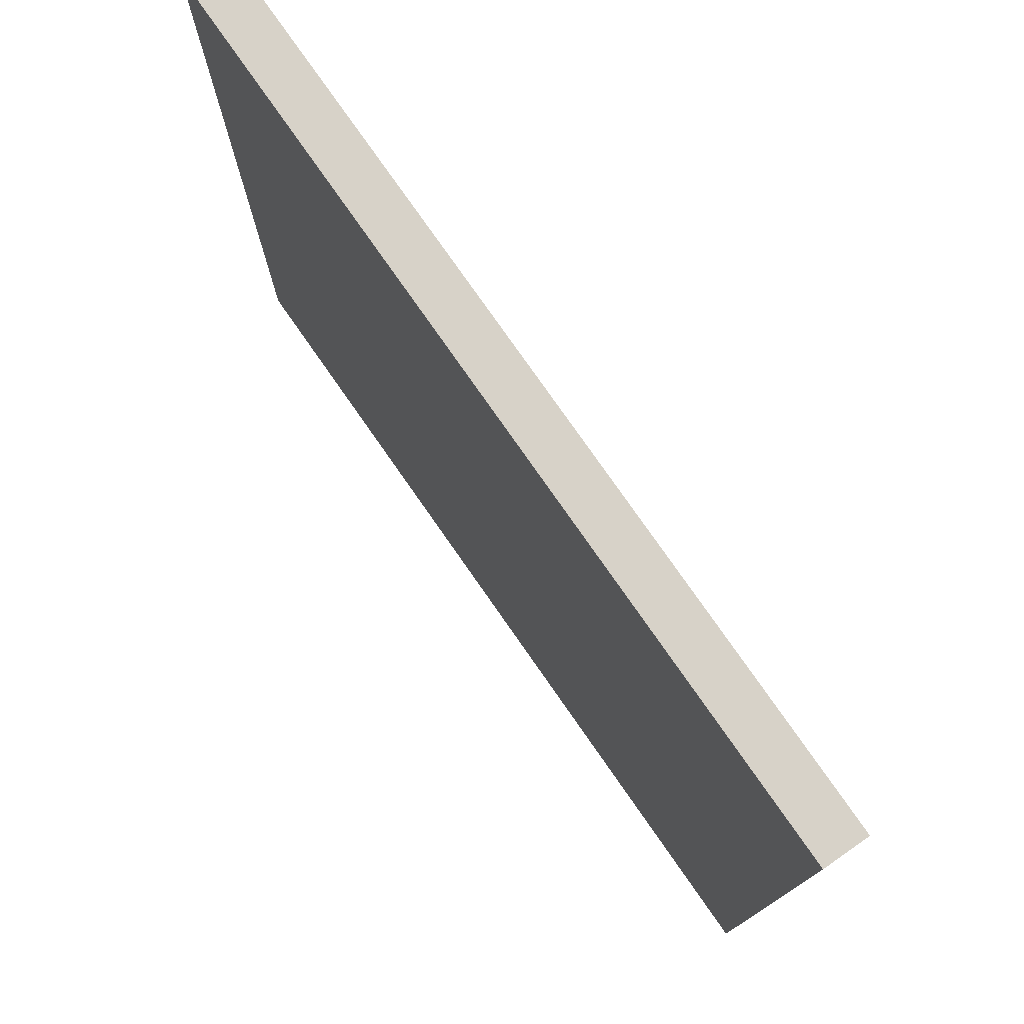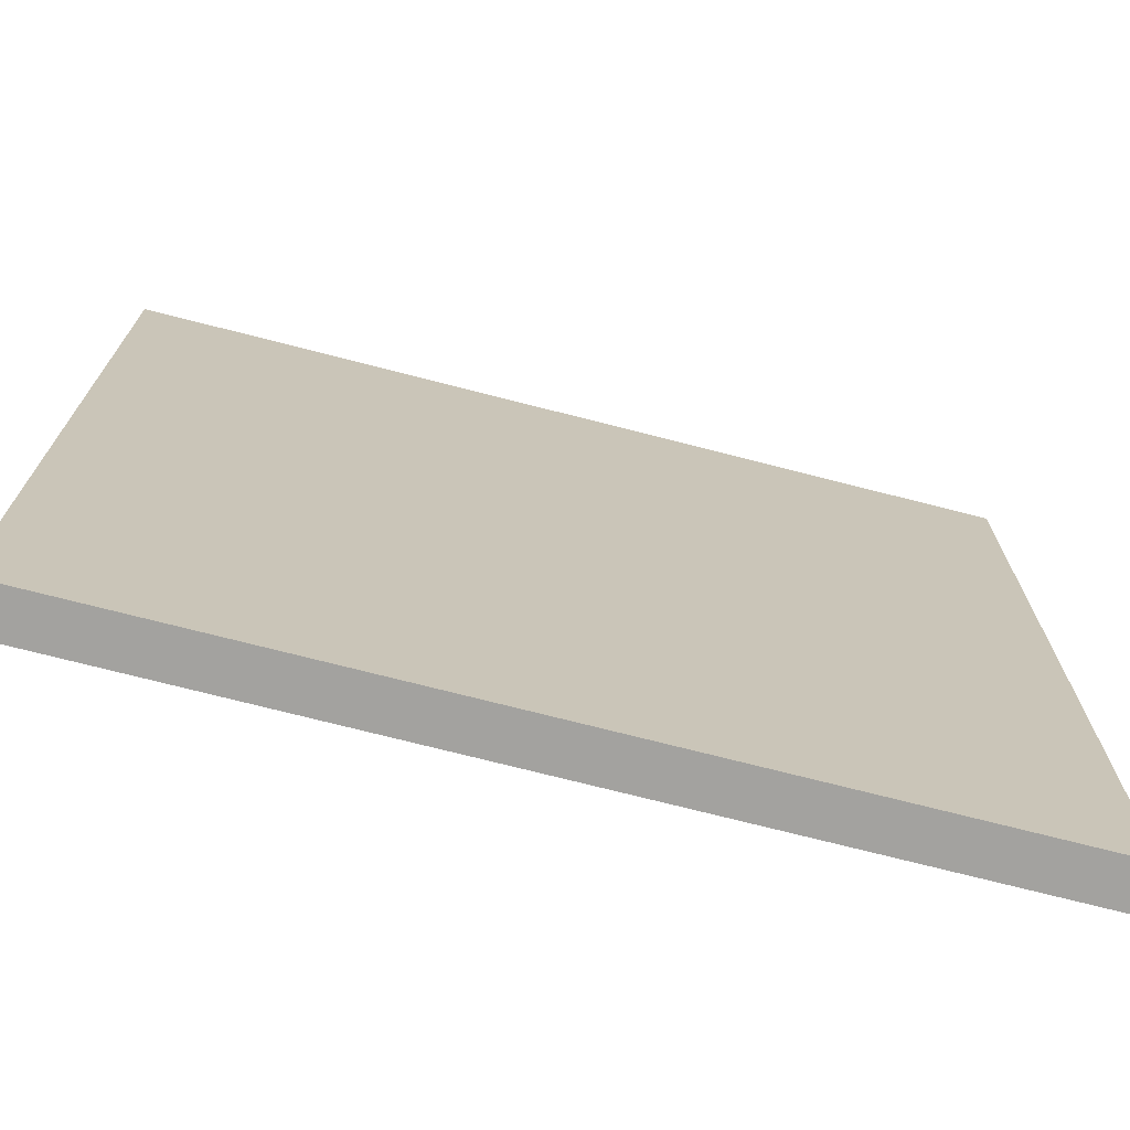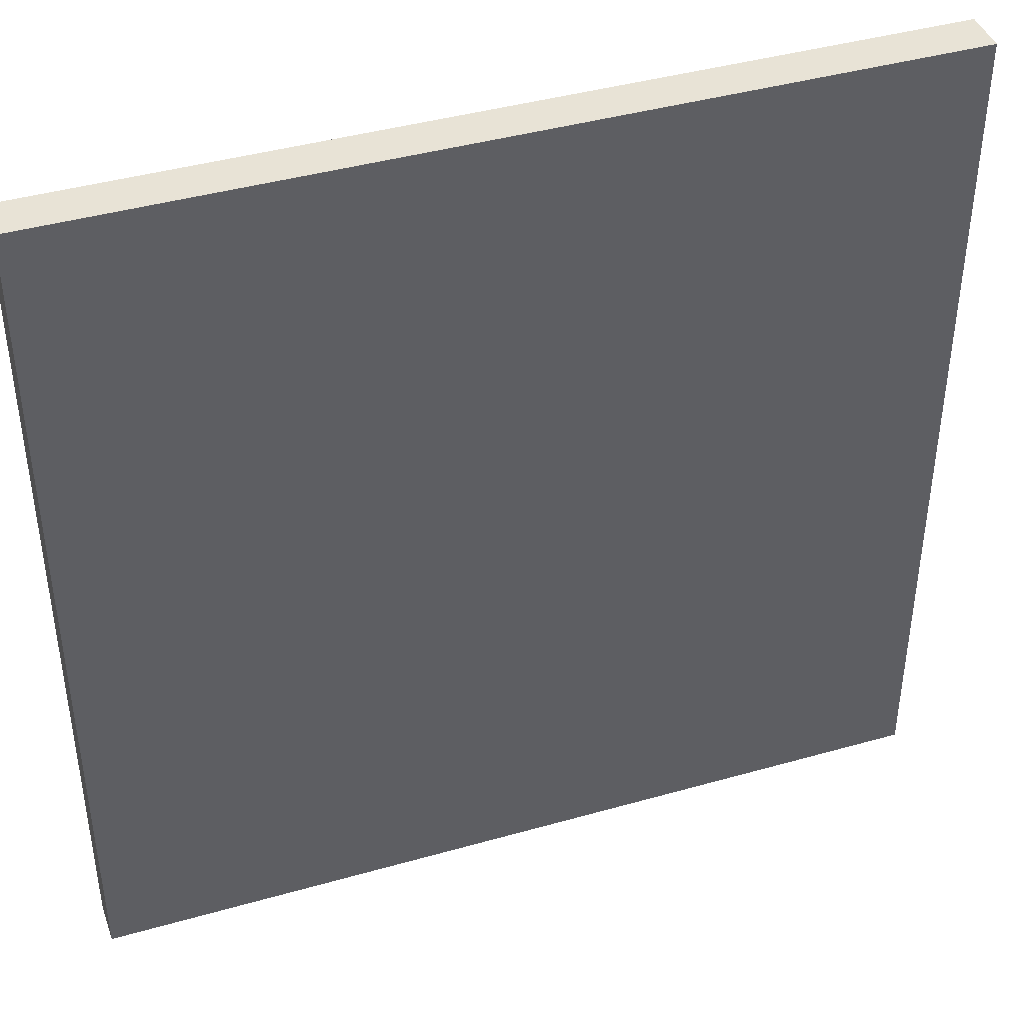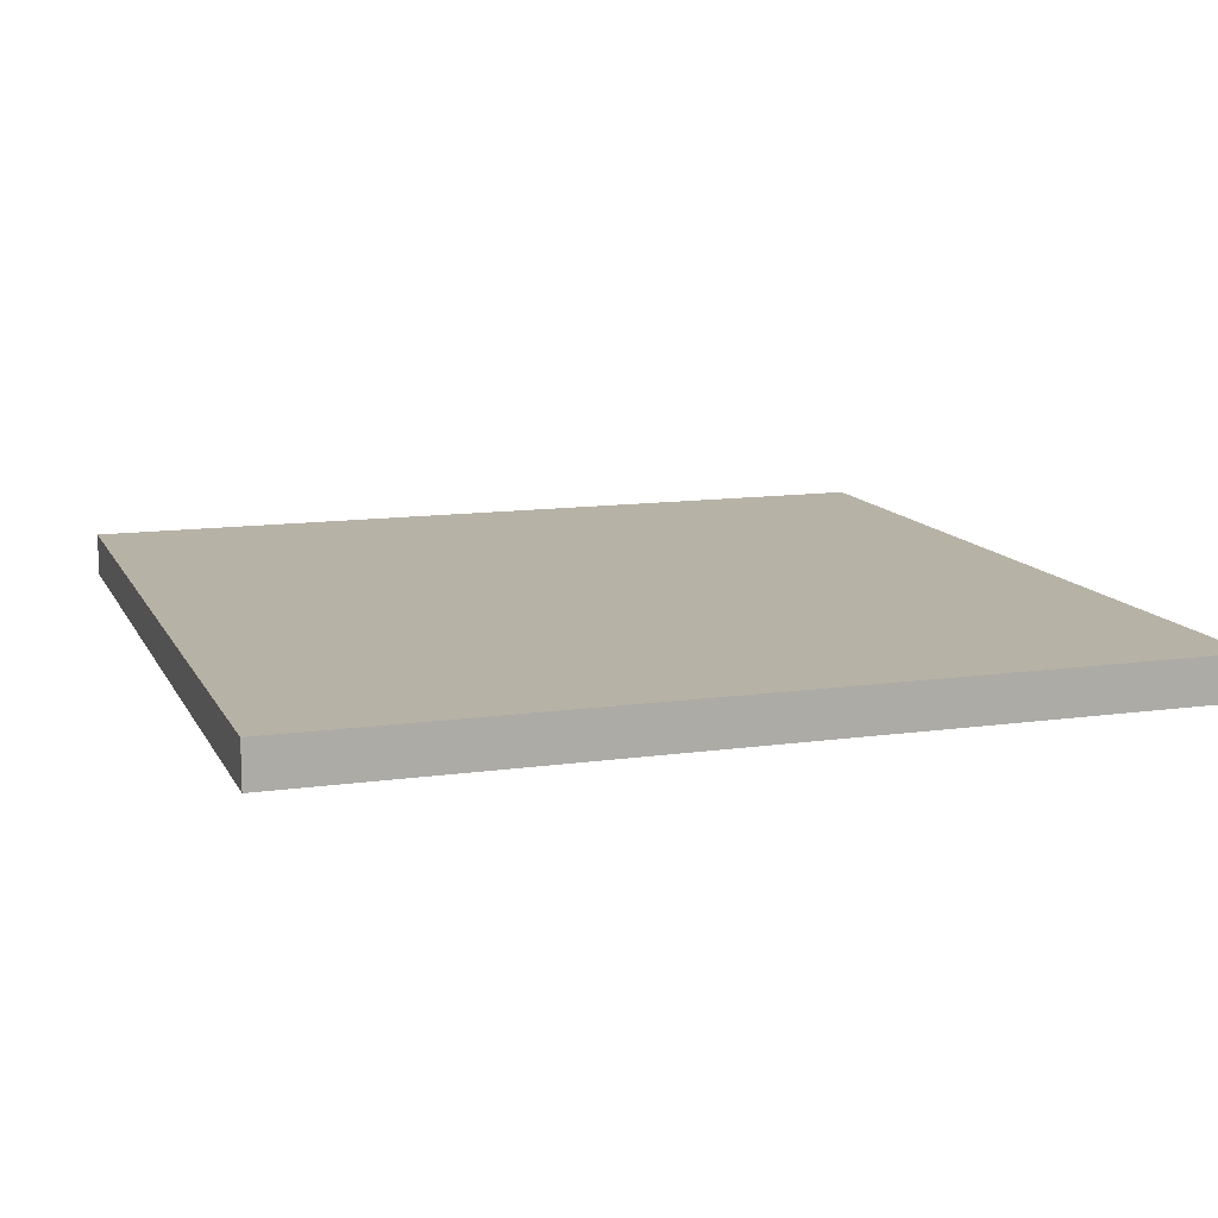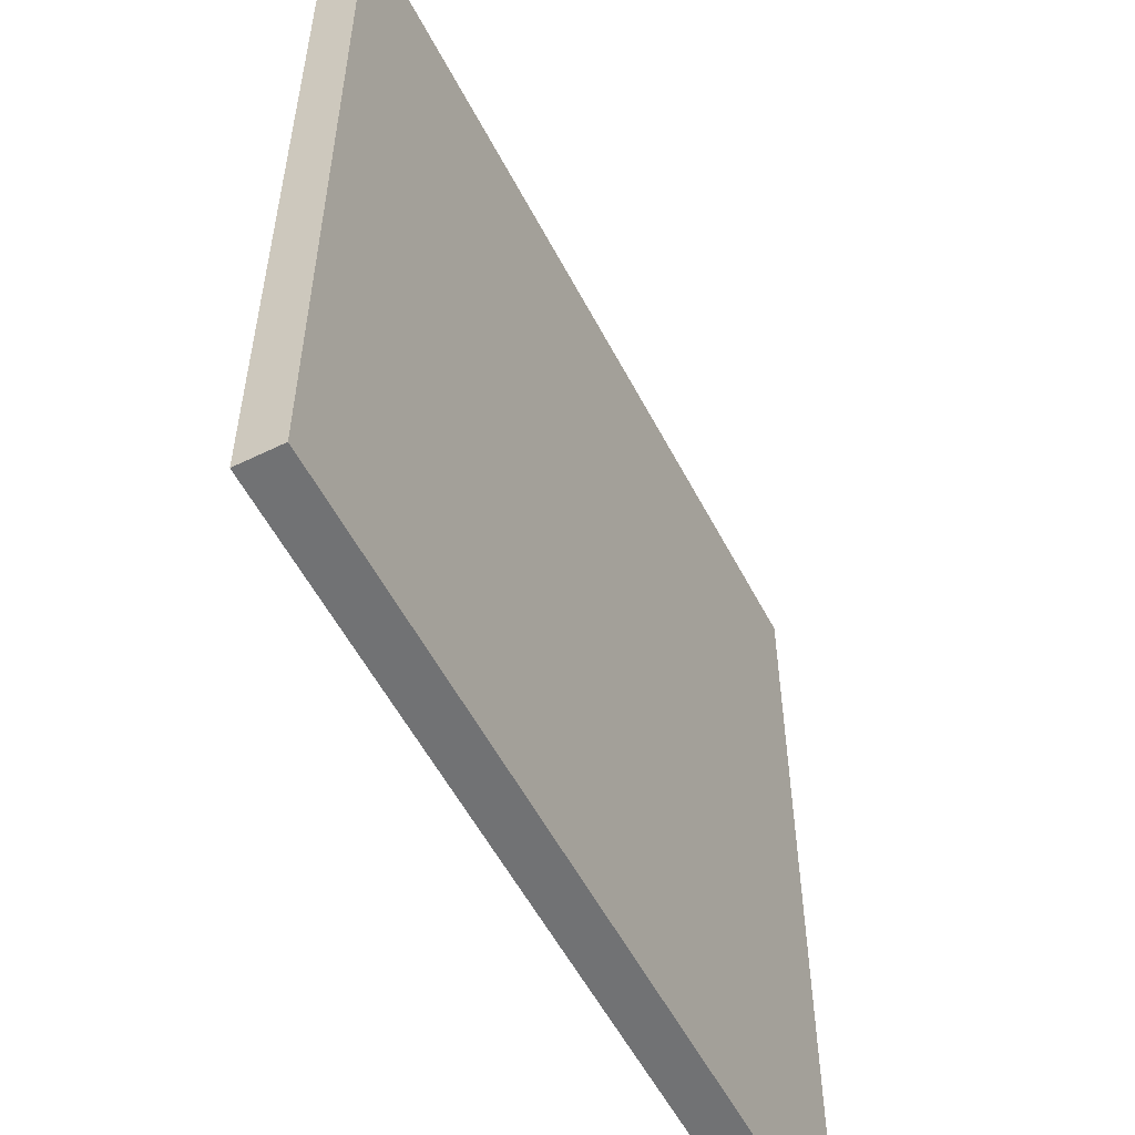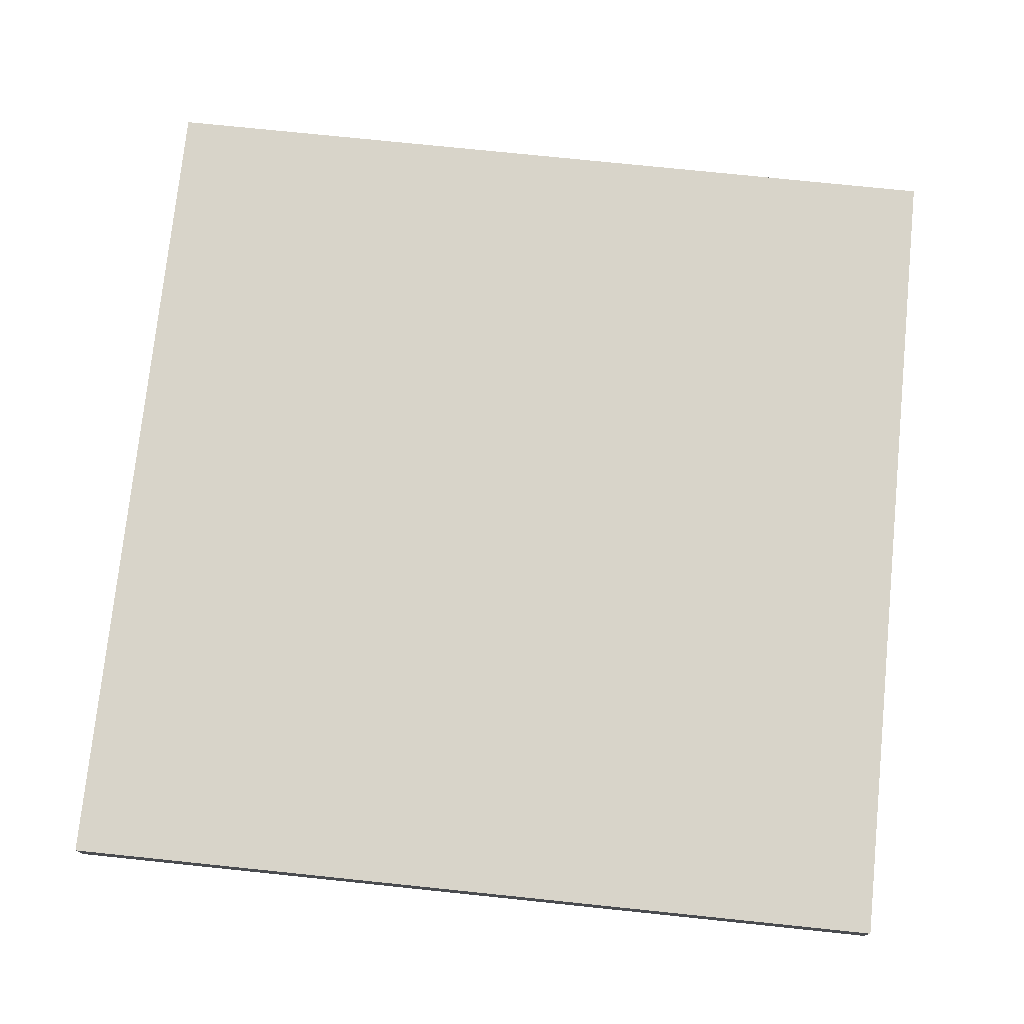
<metadata>
{"format":"obj","ext":"obj","renderer":"f3d","projection":"perspective","resolution":1024,"background":"white","views":[{"elev":77.4,"azim":-124.9,"up":"+Z"},{"elev":-72.6,"azim":165.6,"up":"+Z"},{"elev":41.9,"azim":-18.9,"up":"+Z"},{"elev":12.3,"azim":-18.4,"up":"+Y"},{"elev":-55.5,"azim":-62.8,"up":"+Z"},{"elev":75.4,"azim":5.9,"up":"+Y"}]}
</metadata>
<code>
o Cube_Cube.001
v -0.5 -0.025 0.5
v -0.5 0.025 0.5
v -0.5 -0.025 -0.5
v -0.5 0.025 -0.5
v 0.5 -0.025 0.5
v 0.5 0.025 0.5
v 0.5 -0.025 -0.5
v 0.5 0.025 -0.5
f 1 2 4 3
f 3 4 8 7
f 7 8 6 5
f 5 6 2 1
f 3 7 5 1
f 8 4 2 6

</code>
